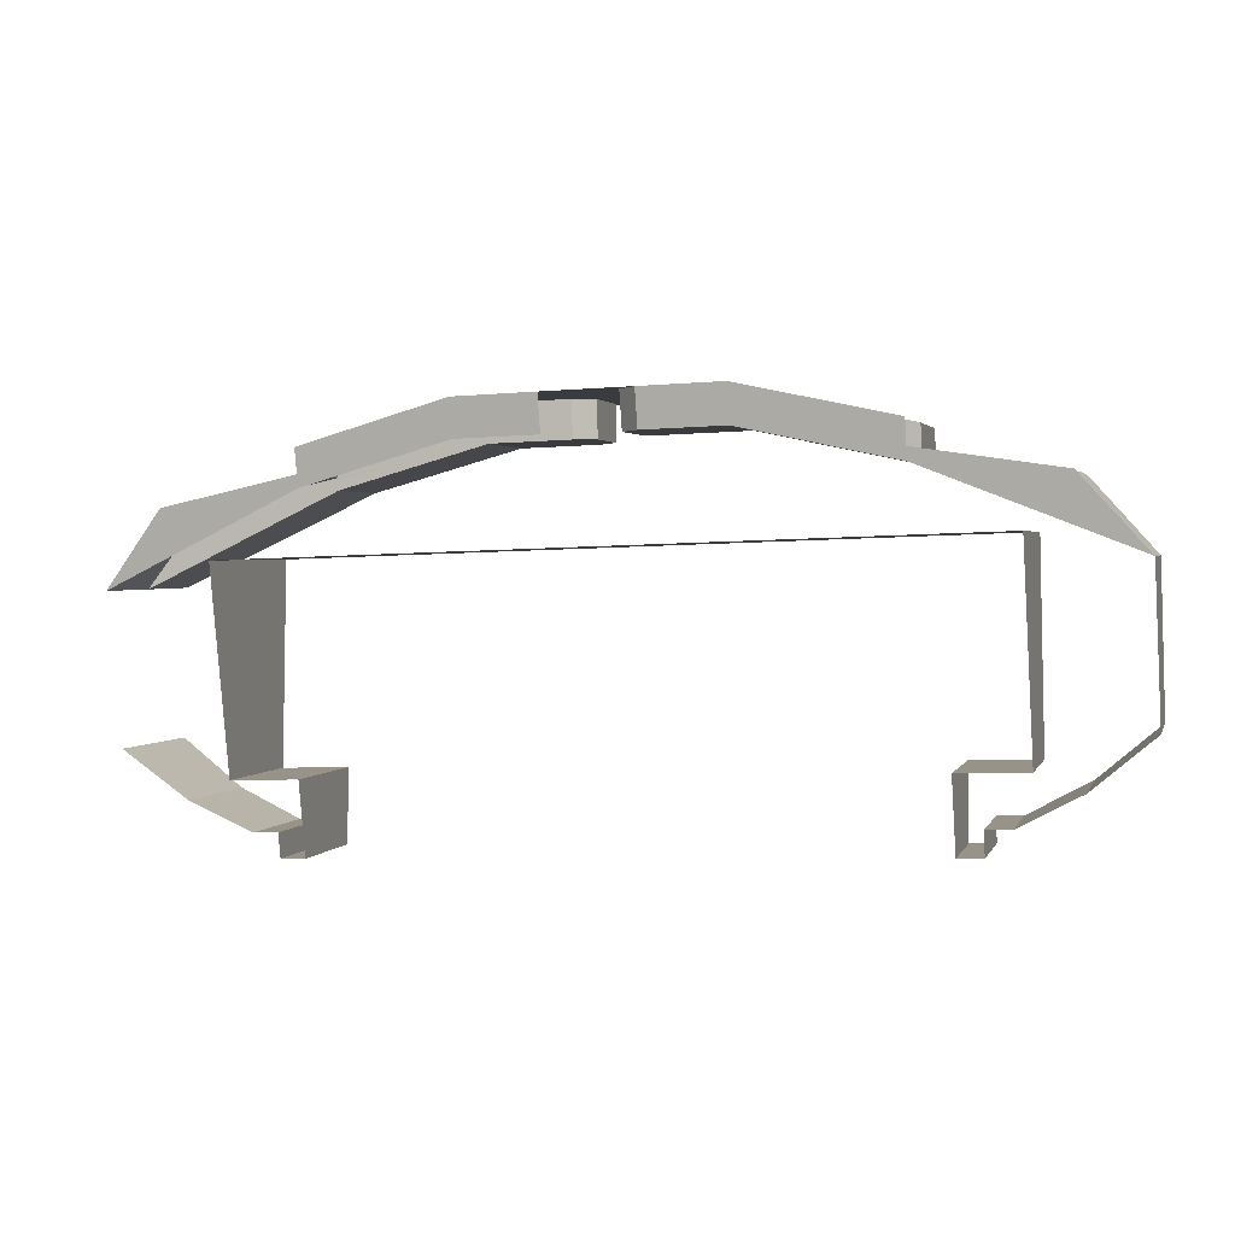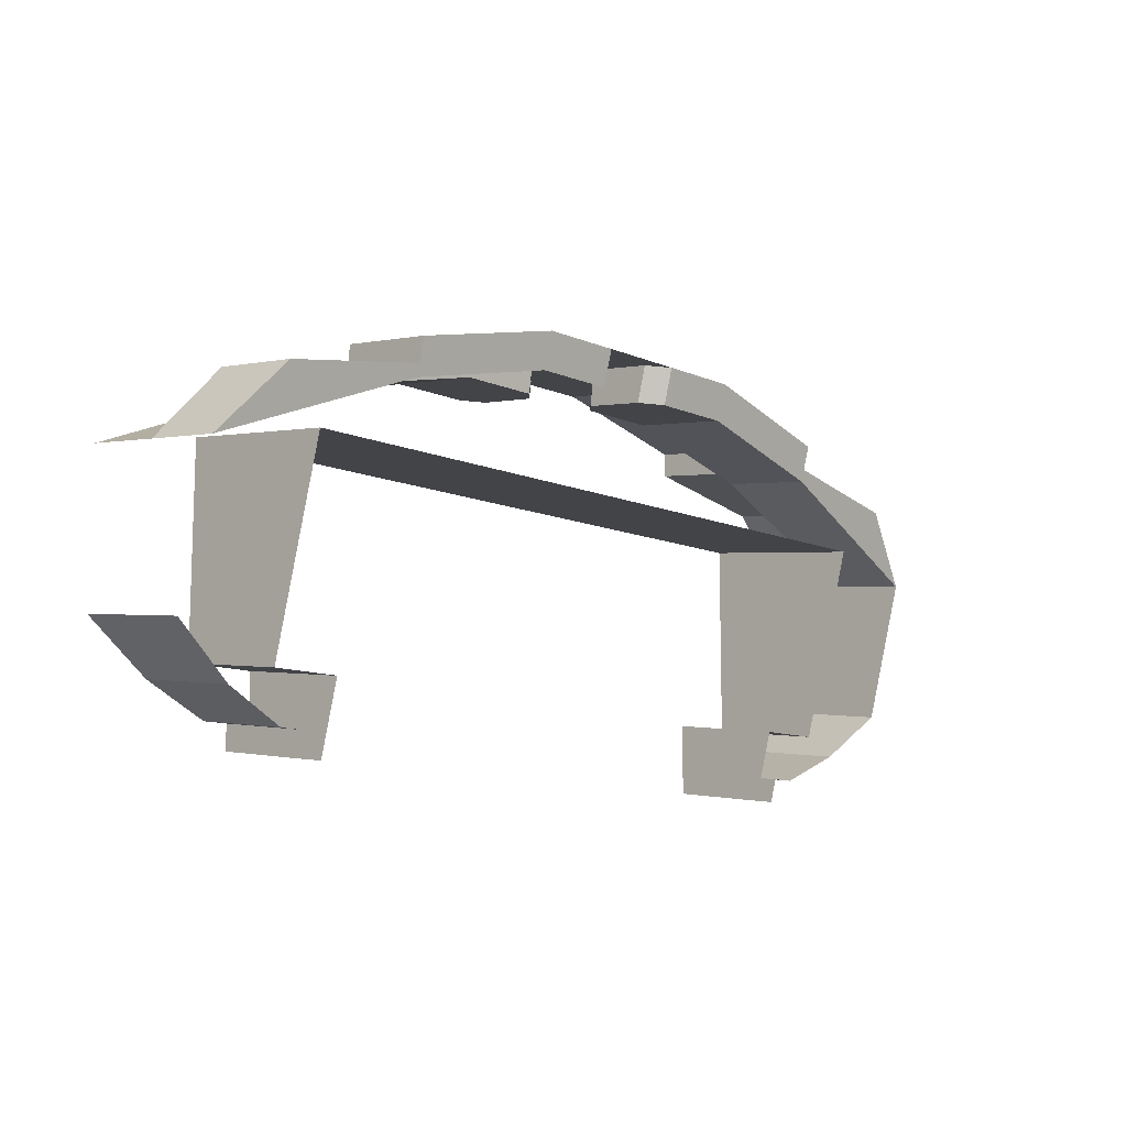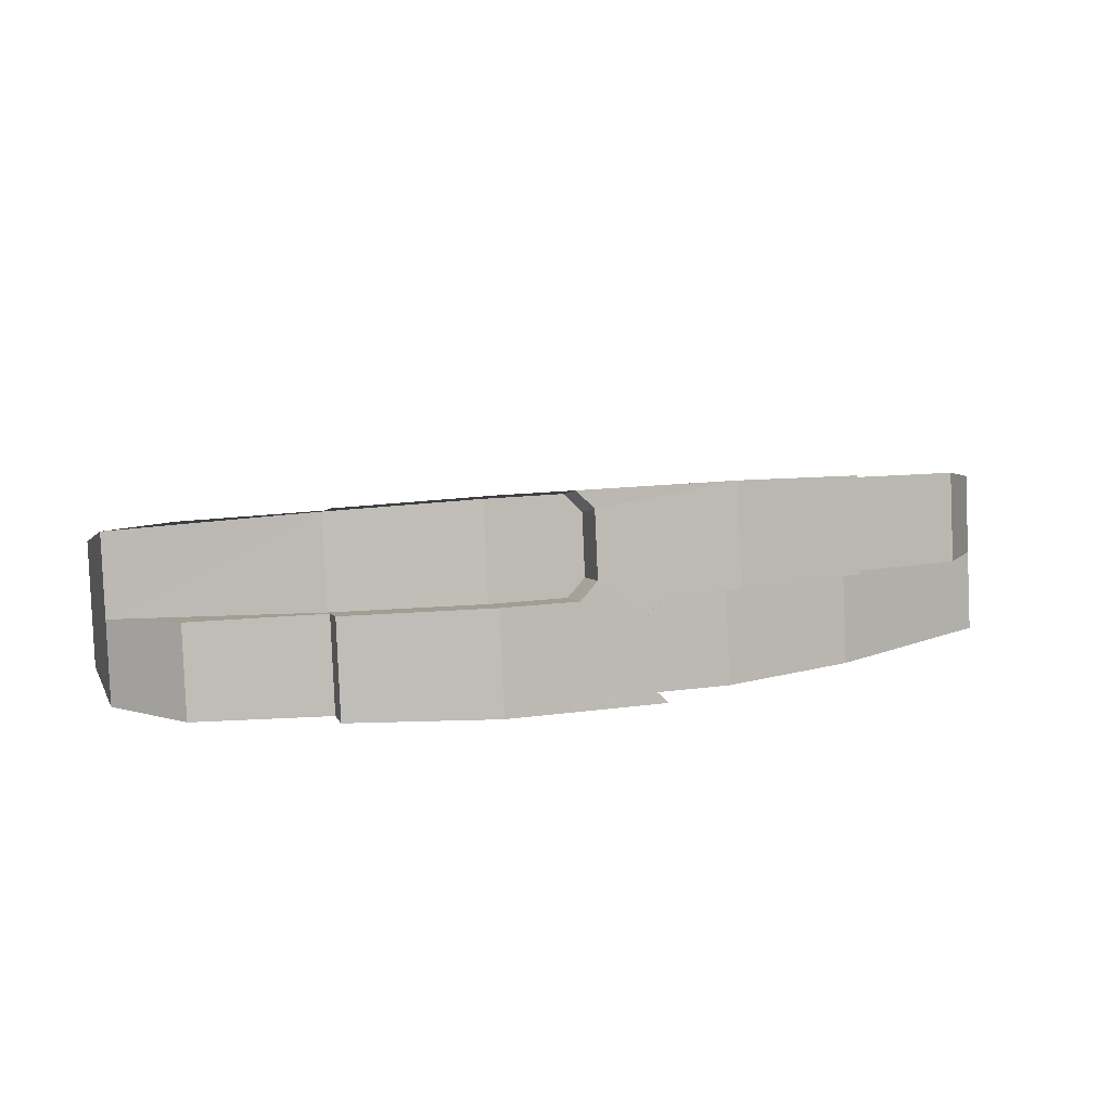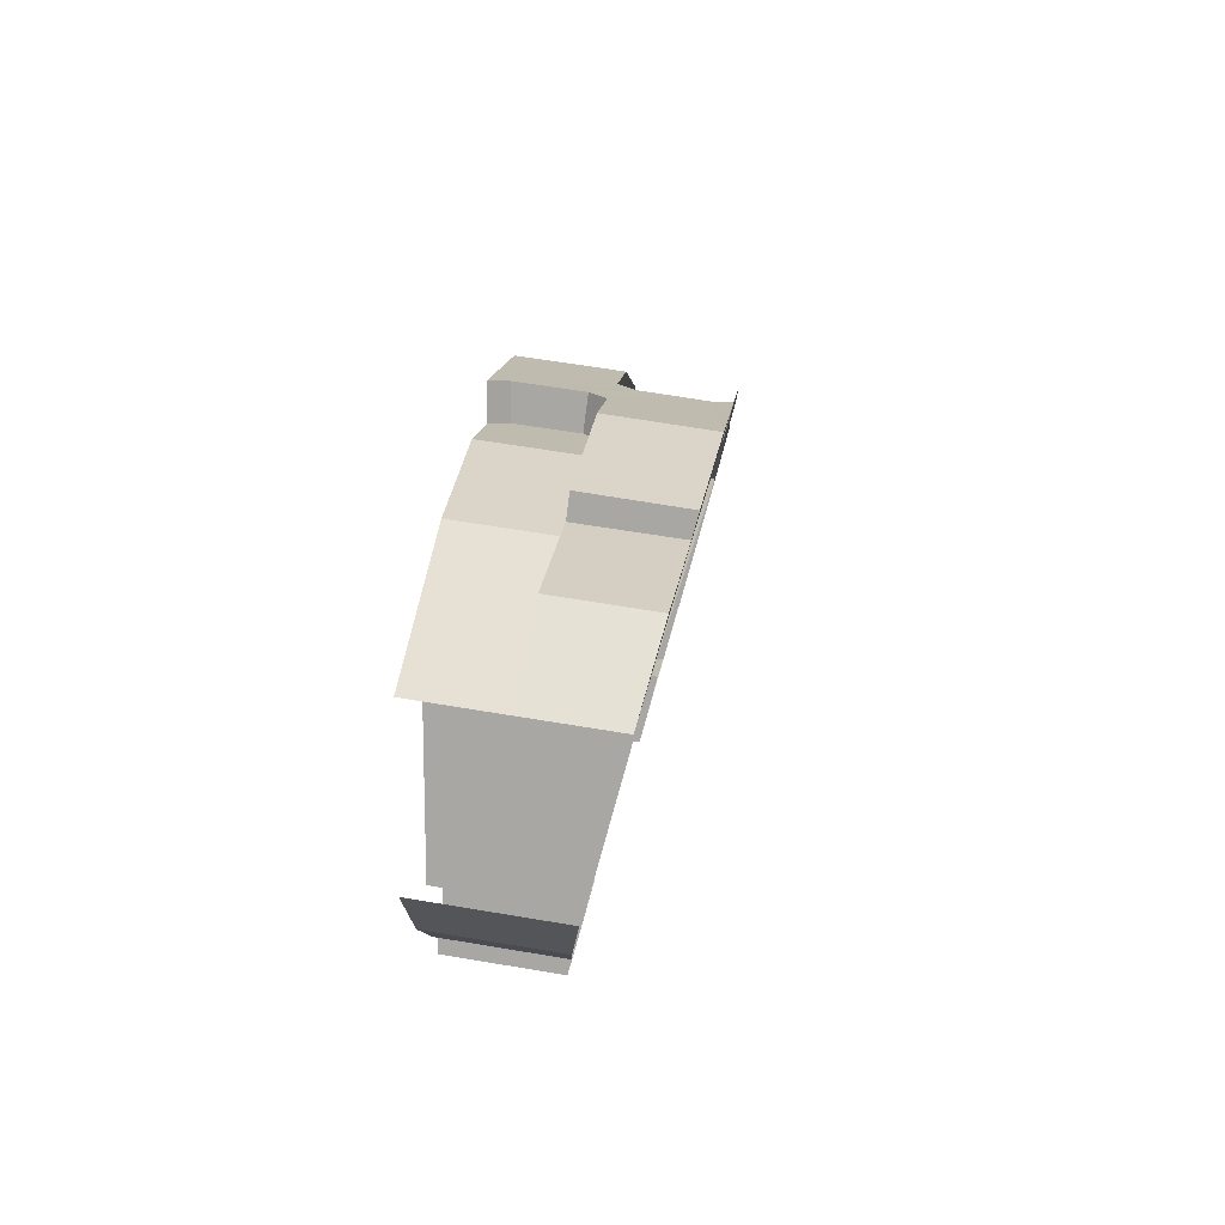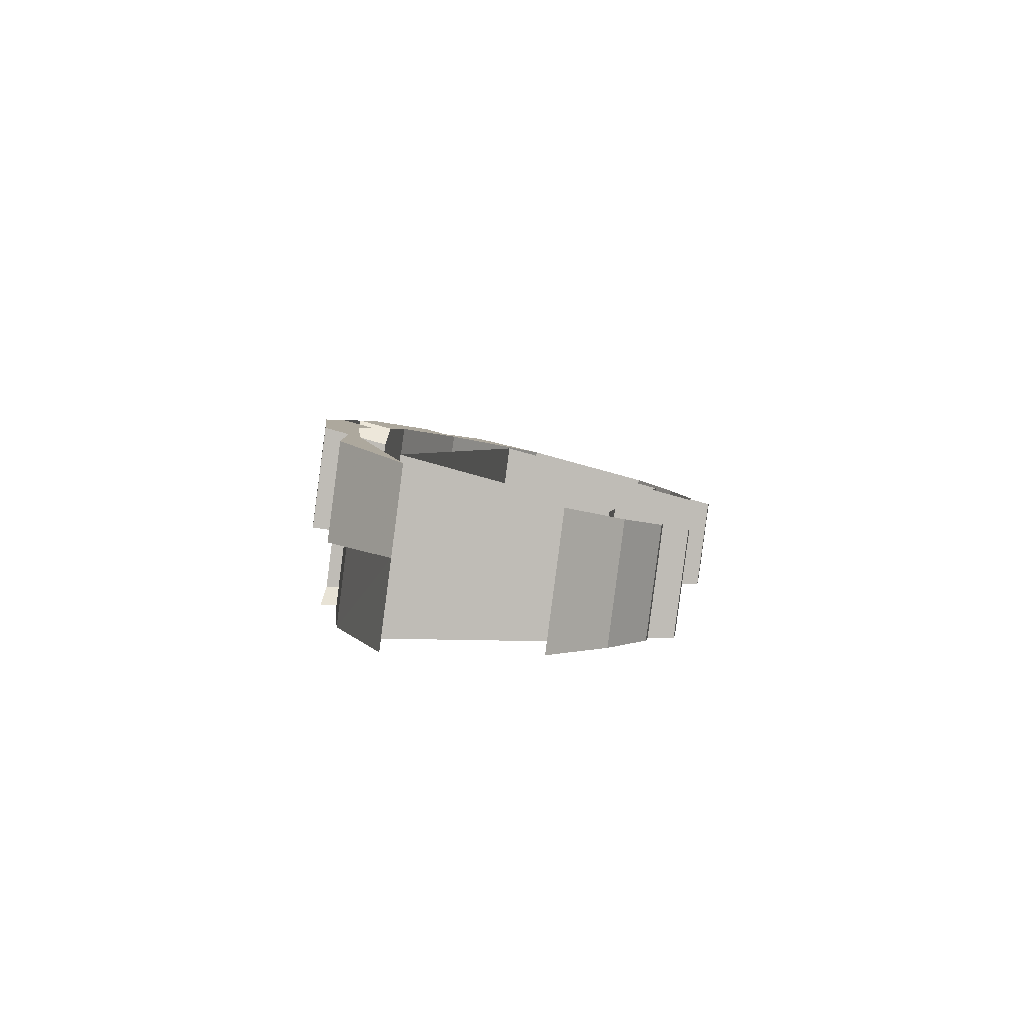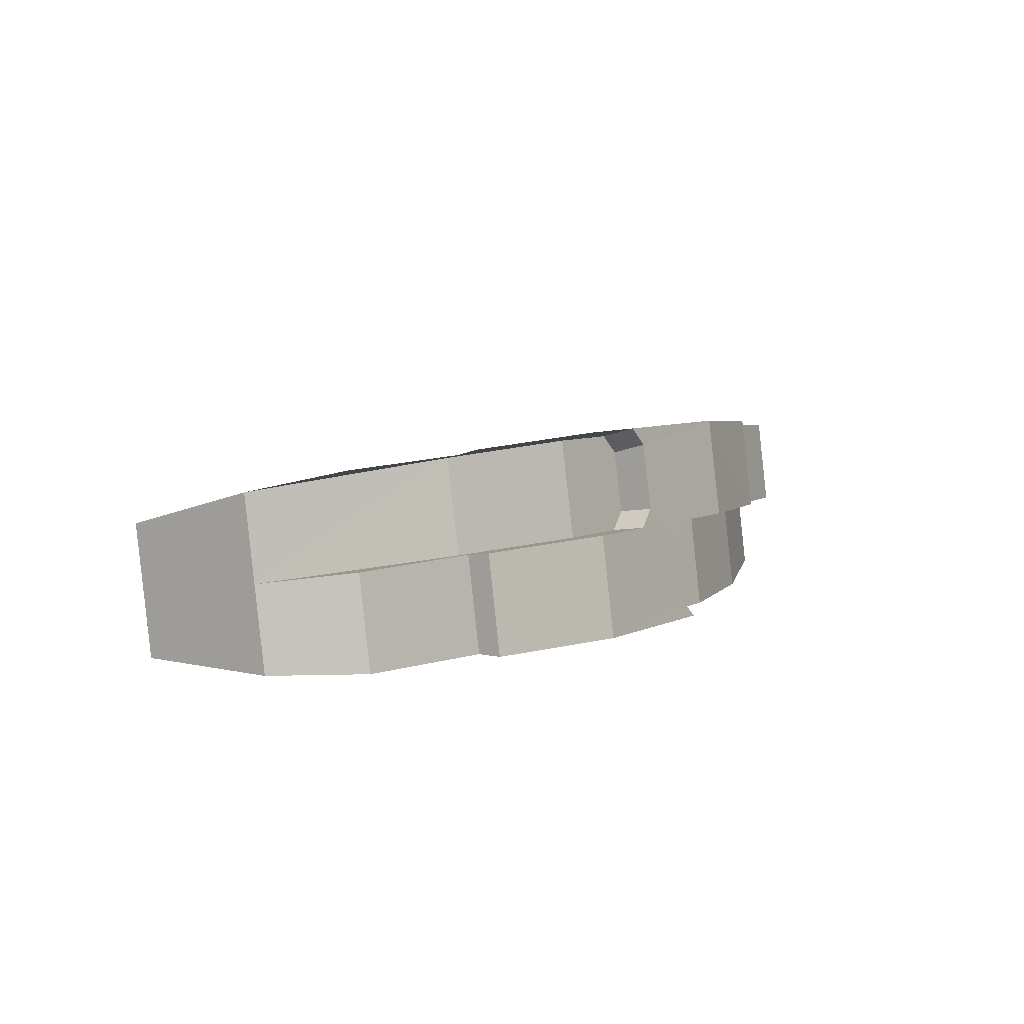
<metadata>
{"format":"obj","ext":"obj","renderer":"f3d","projection":"perspective","resolution":1024,"background":"white","views":[{"elev":-6.0,"azim":15.1,"up":"+Y"},{"elev":-11.1,"azim":-46.0,"up":"+Y"},{"elev":12.4,"azim":161.2,"up":"+Z"},{"elev":14.0,"azim":-84.1,"up":"+Y"},{"elev":2.5,"azim":-82.0,"up":"+Z"},{"elev":6.4,"azim":125.1,"up":"+Z"}]}
</metadata>
<code>
v 1 6.55 0
v 0.35 6.55 0
v -0.2 6.53 0.1487
v 0.2 6.42 0.9965
v -0.35 6.55 0
v -0.2 6.53 0.1487
v 0.35 6.55 0
v 1 6.55 0
v 0.2 6.42 0.9965
v 0.35 6.44 0.8475
v -1 6.325 1.695
v -0.35 6.327 1.695
v 0.2 6.345 1.546
v -0.2 6.46 0.699
v -0.2 6.46 0.699
v 0.2 6.345 1.546
v 0.2 6.42 0.9965
v -0.2 6.53 0.1487
v -1 6.44 0.8475
v -1 6.325 1.695
v -0.35 6.44 0.8475
v -0.35 6.44 0.8475
v -1 6.325 1.695
v -0.2 6.46 0.699
v -0.35 6.327 1.695
v 0.35 6.327 1.695
v 0.2 6.345 1.546
v 0.35 6.44 0.8475
v 1 6.44 0.8475
v 1 6.55 0
v 2.6 3.2 0
v 2.6 3.4 0
v 2.6 3.284 0.88
v 2.6 3.091 0.8282
v 2.4 3.091 0.8282
v 2.4 3.671 0.9835
v 2.4 3.8 0
v 2.4 3.2 0
v 2.95 3.671 0.9835
v 2.95 5.264 1.411
v 2.95 5.45 0
v 2.95 3.8 0
v -2.95 3.8 0
v -2.95 5.45 0
v -2.95 5.264 1.411
v -2.95 3.671 0.9835
v -2.4 3.2 0
v -2.4 3.8 0
v -2.4 3.671 0.9835
v -2.4 3.091 0.8282
v -2.6 3.091 0.8282
v -2.6 3.284 0.88
v -2.6 3.4 0
v -2.6 3.2 0
v 3.8 5.071 1.359
v 3.8 3.912 1.048
v 3.8 5.16 0.6795
v 3.8 5.16 0.6795
v 3.8 3.912 1.048
v 3.8 4.05 0
v 3.8 5.25 0
v -1 6.44 0.8475
v -0.35 6.44 0.8475
v -2.2 5.945 0.783
v -2.2 6.145 0.809
v -2.2 5.945 0.783
v -0.35 6.44 0.8475
v -1 6.145 0.809
v -2.2 5.945 0.783
v -1 6.145 0.809
v -3.3 5.75 0.757
v -3.3 5.75 0.757
v -1 6.145 0.809
v -2.2 5.85 0.77
v -3.3 5.75 0.757
v -2.2 5.85 0.77
v -3.8 5.16 0.6795
v -0.35 6.44 0.8475
v -0.35 6.145 0.809
v -1 6.145 0.809
v -0.2 6.165 0.66
v -0.2 6.23 0.1487
v -0.35 6.25 0
v -0.35 6.145 0.809
v -0.35 6.145 0.809
v -0.35 6.25 0
v -1 6.25 0
v -1 6.145 0.809
v 1 6.44 0.8475
v 0.35 6.44 0.8475
v 2.2 5.945 0.783
v 2.2 6.145 0.809
v 2.2 5.945 0.783
v 0.35 6.44 0.8475
v 1 6.145 0.809
v 2.2 5.945 0.783
v 1 6.145 0.809
v 3.3 5.75 0.757
v 3.3 5.75 0.757
v 1 6.145 0.809
v 2.2 5.85 0.77
v 3.3 5.75 0.757
v 2.2 5.85 0.77
v 3.8 5.16 0.6795
v 0.35 6.44 0.8475
v 0.35 6.145 0.809
v 1 6.145 0.809
v 1 6.327 1.695
v 2.2 6.037 1.618
v 2.2 5.844 1.566
v 1 6.035 1.617
v 1 6.035 1.617
v 2.2 5.844 1.566
v 2.2 5.745 1.539
v 2.2 5.745 1.539
v 2.2 5.844 1.566
v 3.3 5.651 1.514
v 3.8 5.071 1.359
v 0.35 6.327 1.695
v 1 6.327 1.695
v 1 6.035 1.617
v 0.35 6.035 1.617
v 0.2 6.125 0.9575
v 0.2 6.055 1.469
v 0.35 6.035 1.617
v 0.35 6.145 0.809
v 0.35 6.145 0.809
v 0.35 6.035 1.617
v 1 6.035 1.617
v 1 6.145 0.809
v -1 6.325 1.695
v -2.2 6.035 1.617
v -2.2 5.845 1.566
v -1 6.037 1.618
v -1 6.037 1.618
v -2.2 5.845 1.566
v -2.2 5.747 1.54
v -2.2 5.747 1.54
v -2.2 5.845 1.566
v -3.3 5.65 1.514
v -3.8 5.071 1.359
v -0.35 6.037 1.618
v -0.35 6.327 1.695
v -1 6.325 1.695
v -1 6.037 1.618
v 0.2 6.125 0.9575
v 0.2 6.42 0.9965
v 0.2 6.345 1.546
v 0.2 6.055 1.469
v -0.2 6.165 0.66
v -0.2 6.46 0.699
v -0.2 6.53 0.1487
v -0.2 6.23 0.1487
v -2.2 6.035 1.617
v -2.2 6.145 0.809
v -2.2 5.945 0.783
v -2.2 5.845 1.566
v 2.2 6.25 0
v 2.2 6.145 0.809
v 2.2 5.945 0.783
v 2.2 6.05 0
v 2.6 3.284 0.88
v 2.6 3.4 0
v 2.8 3.4 0
v 2.8 3.284 0.88
v 3.3 3.65 0
v 3.3 3.526 0.9447
v 2.8 3.284 0.88
v 2.8 3.4 0
v 3.3 3.65 0
v 3.8 4.05 0
v 3.8 3.912 1.048
v 3.3 3.526 0.9447
v 3.3 5.85 0
v 3.3 5.75 0.757
v 3.8 5.16 0.6795
v 3.8 5.25 0
v 2.2 6.05 0
v 2.2 5.945 0.783
v 3.3 5.75 0.757
v 3.3 5.85 0
v 1 6.55 0
v 1 6.44 0.8475
v 2.2 6.145 0.809
v 2.2 6.25 0
v -1 6.325 1.695
v -1 6.44 0.8475
v -2.2 6.145 0.809
v -2.2 6.035 1.617
v -2.2 5.845 1.566
v -2.2 5.945 0.783
v -3.3 5.75 0.757
v -3.3 5.65 1.514
v -3.3 5.65 1.514
v -3.3 5.75 0.757
v -3.8 5.16 0.6795
v -3.8 5.071 1.359
v -3.8 3.912 1.048
v -3.8 4.05 0
v -3.3 3.65 0
v -3.3 3.526 0.9447
v -3.3 3.526 0.9447
v -3.3 3.65 0
v -2.8 3.4 0
v -2.8 3.284 0.88
v -2.8 3.284 0.88
v -2.8 3.4 0
v -2.6 3.4 0
v -2.6 3.284 0.88
v -2.6 3.091 0.8282
v -2.6 3.2 0
v -2.4 3.2 0
v -2.4 3.091 0.8282
v -2.4 3.671 0.9835
v -2.4 3.8 0
v -2.95 3.8 0
v -2.95 3.671 0.9835
v 2.4 3.8 0
v 2.4 3.671 0.9835
v 2.95 3.671 0.9835
v 2.95 3.8 0
v 2.6 3.2 0
v 2.6 3.091 0.8282
v 2.4 3.091 0.8282
v 2.4 3.2 0
v 2.2 5.85 0.77
v 1 6.145 0.809
v 1 6.035 1.617
v 2.2 5.745 1.539
v 3.8 5.16 0.6795
v 2.2 5.85 0.77
v 2.2 5.745 1.539
v 3.8 5.071 1.359
v -2.2 5.85 0.77
v -1 6.145 0.809
v -1 6.25 0
v -2.2 5.95 0
v -3.8 5.16 0.6795
v -2.2 5.85 0.77
v -2.2 5.95 0
v -3.8 5.25 0
v -0.2 6.53 0.1487
v -0.35 6.55 0
v -0.35 6.25 0
v -0.2 6.23 0.1487
v -0.2 6.165 0.6601
v -0.35 6.145 0.8091
v -0.35 6.44 0.8476
v -0.2 6.46 0.6986
v 0.2 6.125 0.9576
v 0.35 6.145 0.8091
v 0.35 6.44 0.8476
v 0.2 6.42 0.9961
v 0.2 6.055 1.469
v 0.2 6.345 1.546
v 0.35 6.327 1.695
v 0.35 6.035 1.617
v -2.95 5.264 1.411
v -2.95 5.45 0
v 2.95 5.45 0
v 2.95 5.264 1.411
g mesh6996975
f 1 2 3
f 3 4 1
f 5 6 7
f 8 9 10
f 11 12 13
f 13 14 11
f 15 16 17
f 17 18 15
f 19 20 21
f 22 23 24
f 25 26 27
f 28 29 30
f 31 32 33
f 33 34 31
f 35 36 37
f 37 38 35
f 39 40 41
f 41 42 39
f 43 44 45
f 45 46 43
f 47 48 49
f 49 50 47
f 51 52 53
f 53 54 51
f 55 56 57
f 58 59 60
f 60 61 58
f 62 63 64
f 64 65 62
f 66 67 68
f 69 70 71
f 72 73 74
f 75 76 77
f 78 79 80
f 81 82 83
f 83 84 81
f 85 86 87
f 87 88 85
f 89 90 91
f 91 92 89
f 93 94 95
f 96 97 98
f 99 100 101
f 102 103 104
f 105 106 107
f 108 109 110
f 110 111 108
f 112 113 114
f 115 116 117
f 117 118 115
g mesh6996976
f 119 120 121
f 121 122 119
f 123 124 125
f 125 126 123
f 127 128 129
f 129 130 127
f 131 132 133
f 133 134 131
f 135 136 137
f 138 139 140
f 140 141 138
f 142 143 144
f 144 145 142
f 146 147 148
f 148 149 146
f 150 151 152
f 152 153 150
f 154 155 156
f 156 157 154
f 158 159 160
f 160 161 158
f 162 163 164
f 164 165 162
f 166 167 168
f 168 169 166
f 170 171 172
f 172 173 170
f 174 175 176
f 176 177 174
f 178 179 180
f 180 181 178
f 182 183 184
f 184 185 182
f 186 187 188
f 188 189 186
f 190 191 192
f 192 193 190
f 194 195 196
f 196 197 194
f 198 199 200
f 200 201 198
f 202 203 204
f 204 205 202
f 206 207 208
f 208 209 206
f 210 211 212
f 212 213 210
f 214 215 216
f 216 217 214
f 218 219 220
f 220 221 218
f 222 223 224
f 224 225 222
f 226 227 228
f 228 229 226
f 230 231 232
f 232 233 230
f 234 235 236
f 236 237 234
f 238 239 240
f 240 241 238
g mesh6996978
f 242 243 244
f 244 245 242
g mesh6996980
f 246 247 248
f 248 249 246
g mesh6996982
f 250 251 252
f 252 253 250
f 254 255 256
f 256 257 254
f 258 259 260
f 260 261 258

</code>
